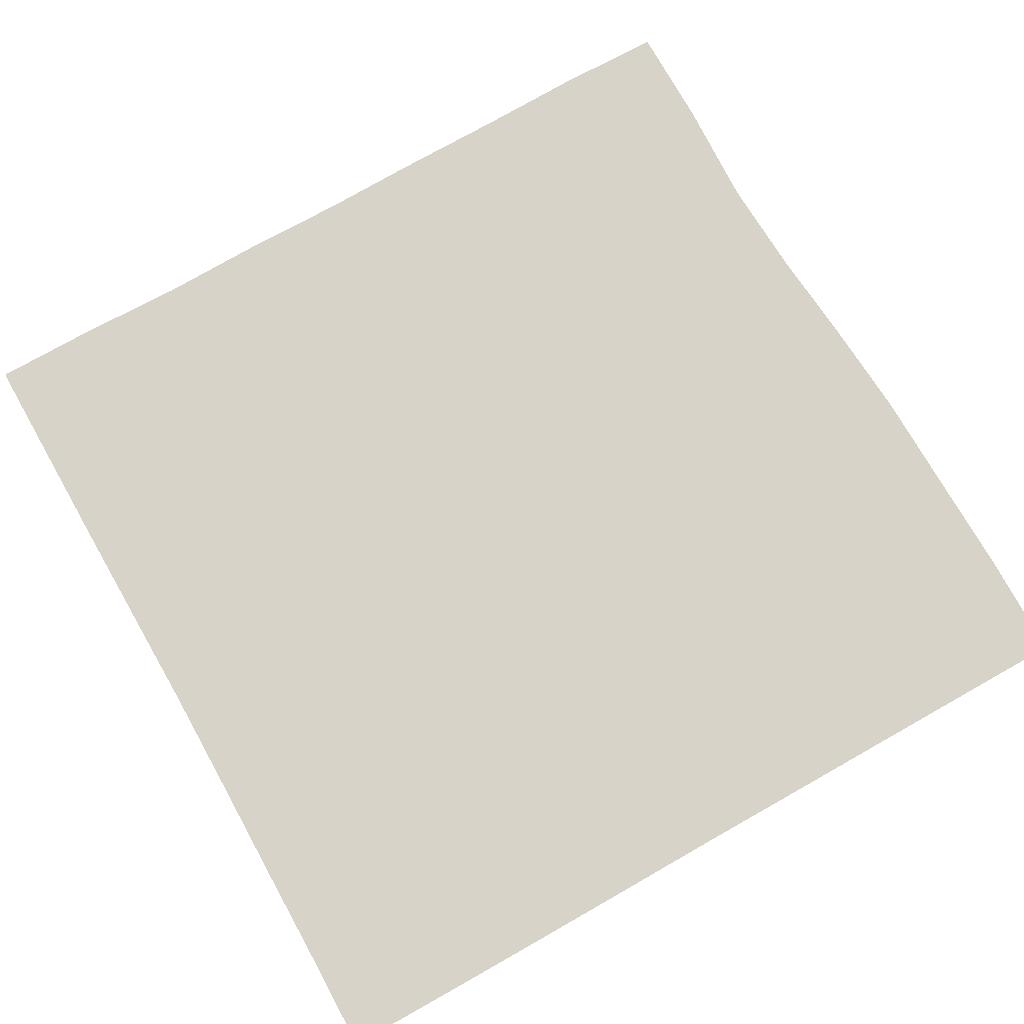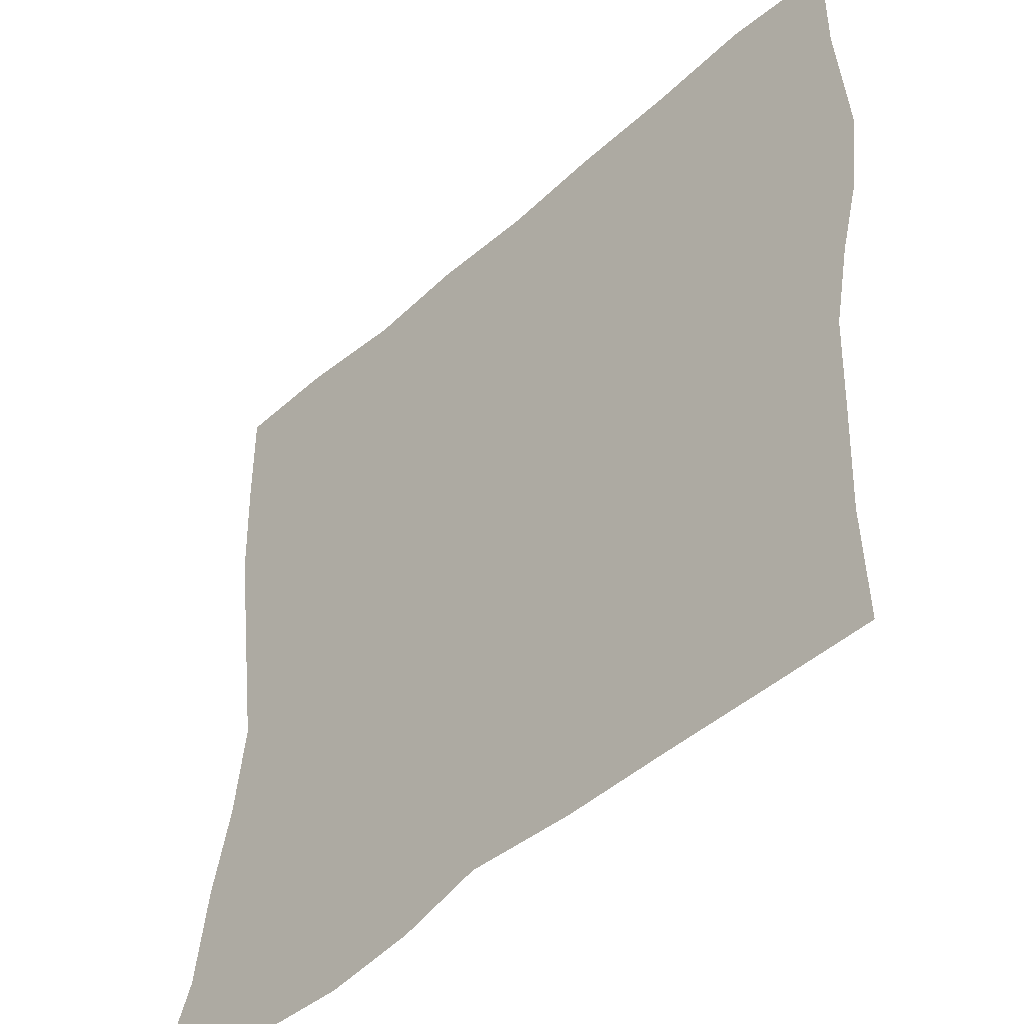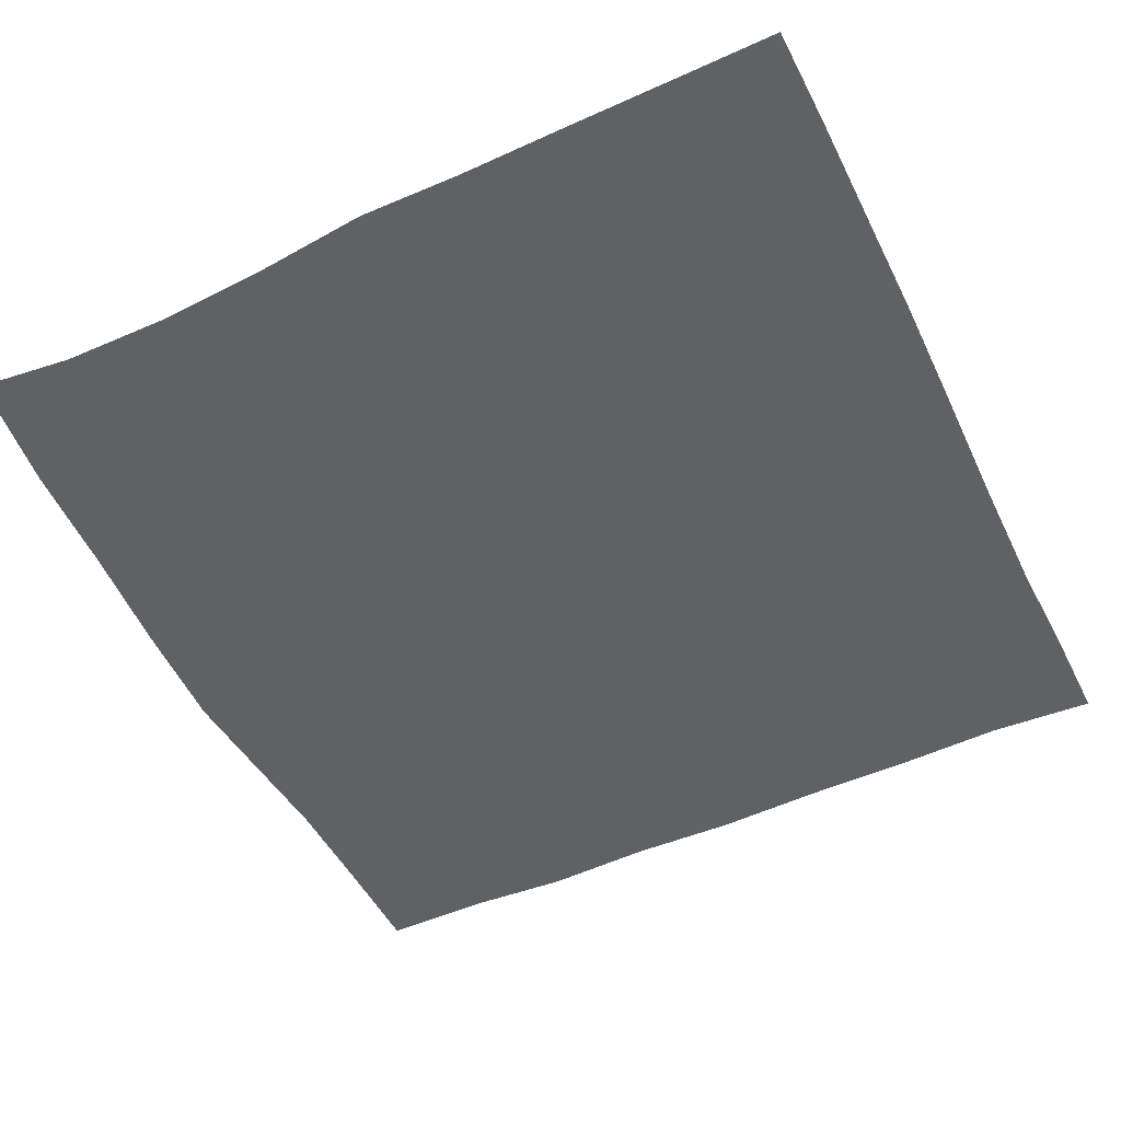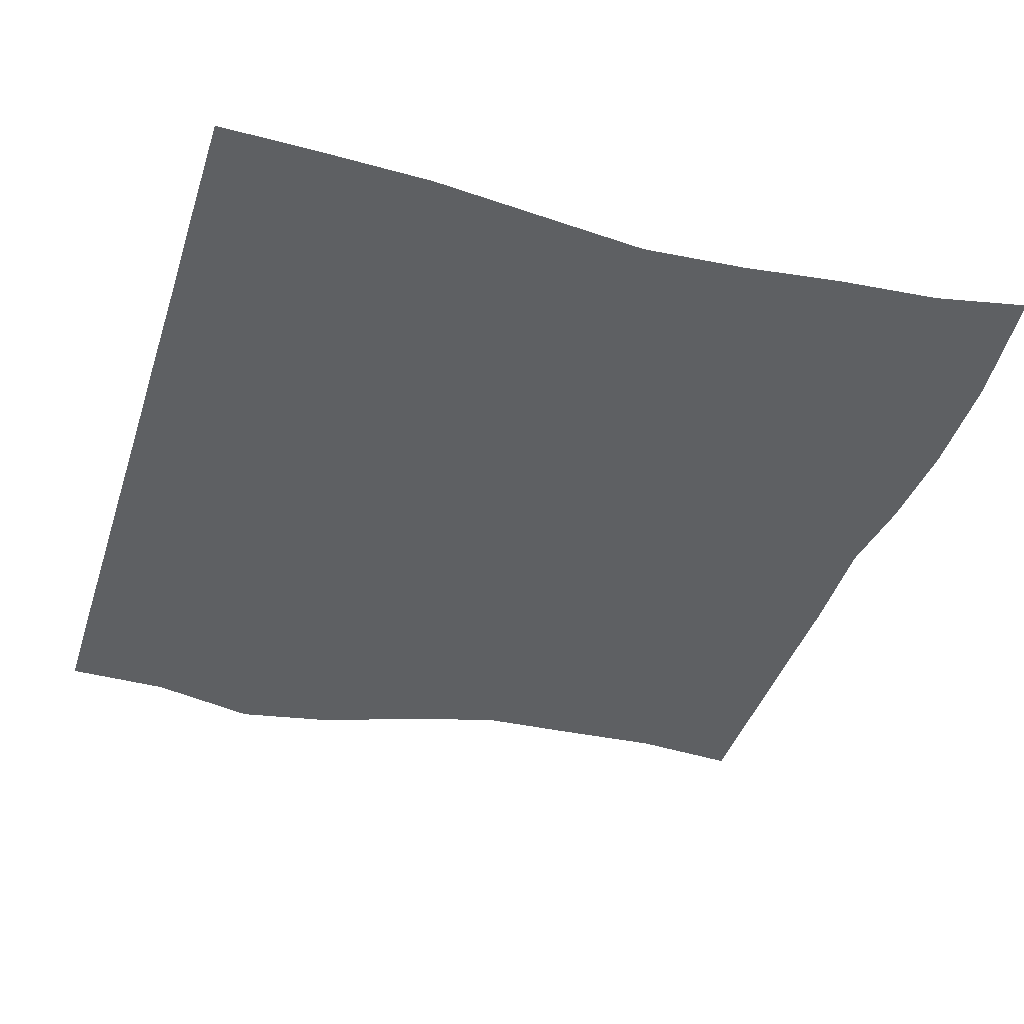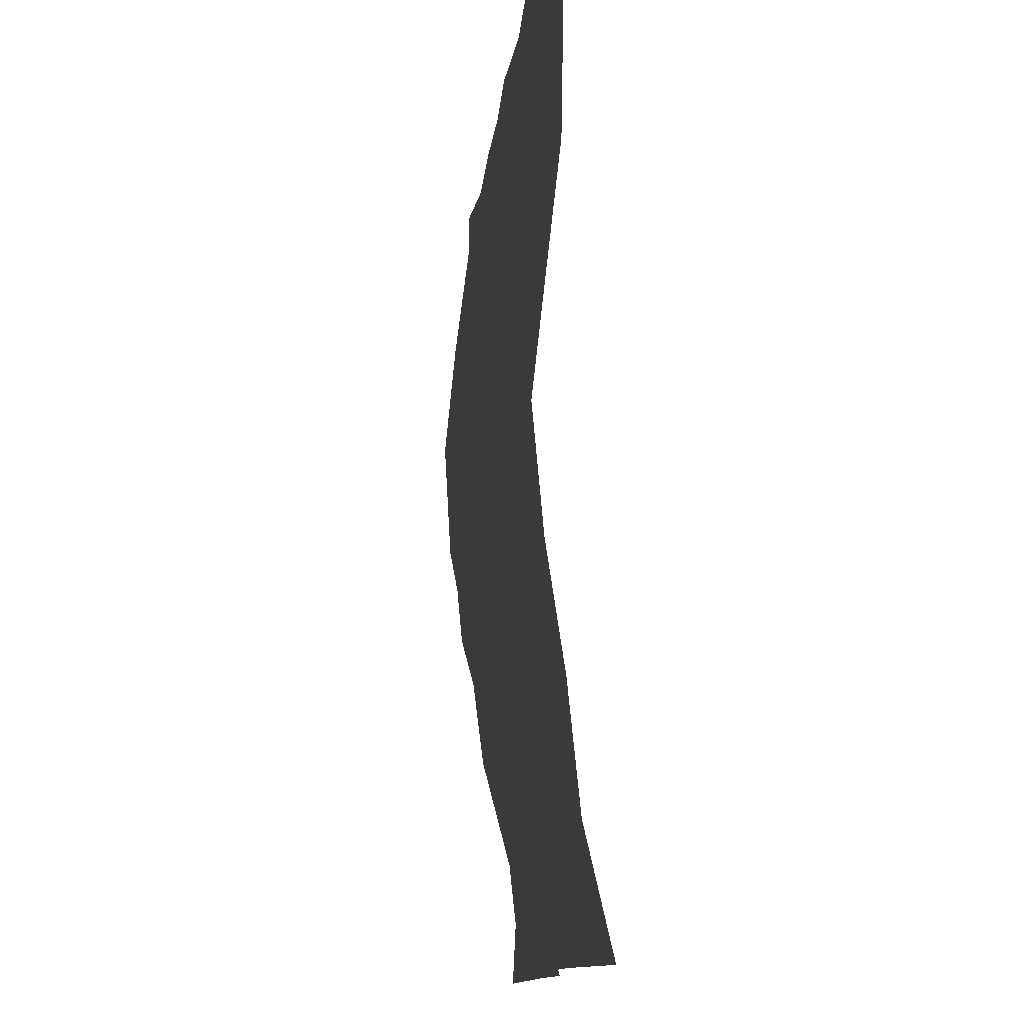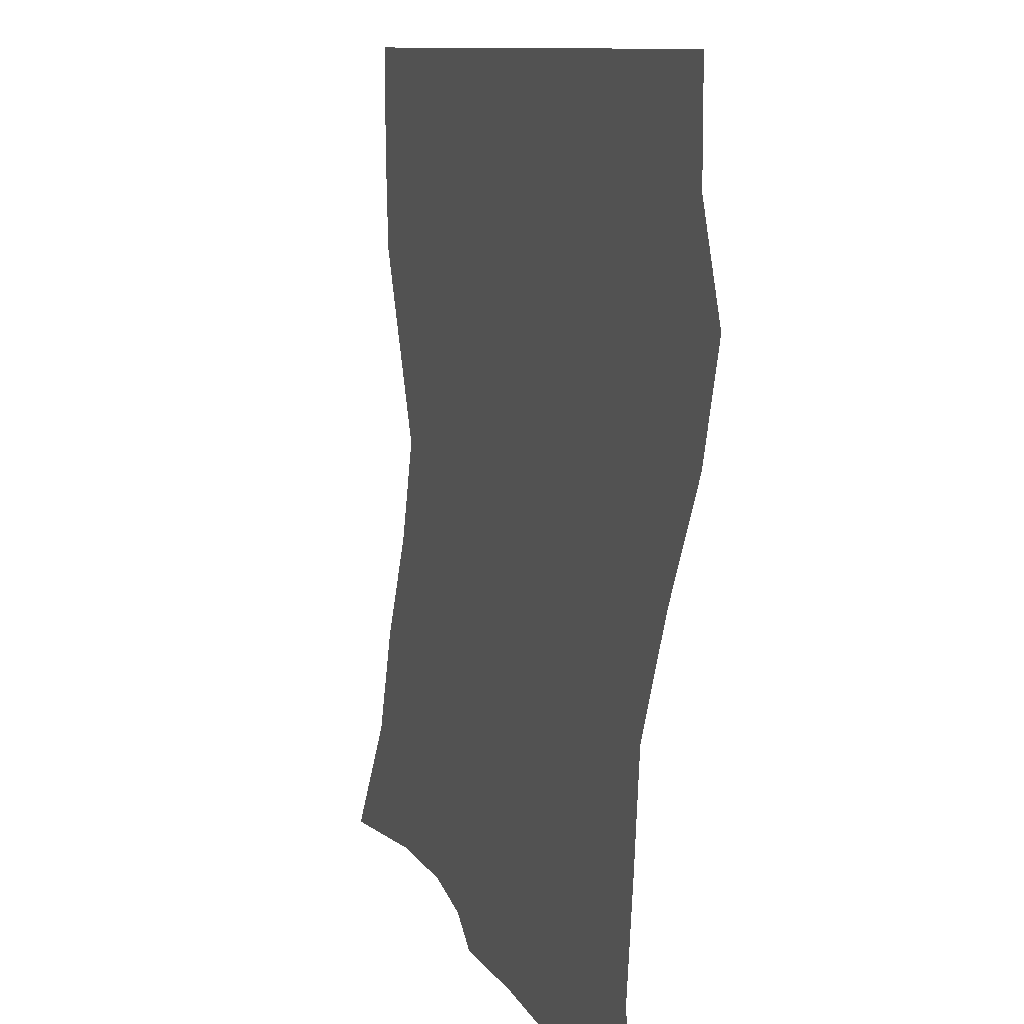
<metadata>
{"format":"obj","ext":"obj","renderer":"f3d","projection":"perspective","resolution":1024,"background":"white","views":[{"elev":76.3,"azim":-29.4,"up":"+Z"},{"elev":-43.3,"azim":46.8,"up":"+Y"},{"elev":-50.4,"azim":26.2,"up":"+Z"},{"elev":-42.7,"azim":-107.5,"up":"+Z"},{"elev":-11.6,"azim":-95.6,"up":"+Y"},{"elev":10.6,"azim":71.4,"up":"+Y"}]}
</metadata>
<code>
v -256 -768 -170.3
v -192 -768 -183.6
v -128 -768 -185.3
v -64 -768 -178.6
v 0 -768 -165.4
v 64 -768 -168.1
v 128 -768 -166.9
v 192 -768 -166.4
v 256 -768 -165.8
v -256 -704 -185.2
v -192 -704 -189.2
v -128 -704 -190.3
v -64 -704 -188.6
v 0 -704 -185.3
v 64 -704 -184.2
v 128 -704 -179.6
v 192 -704 -173.5
v 256 -704 -162.6
v -256 -640 -191.9
v -192 -640 -193
v -128 -640 -195.2
v -64 -640 -195.7
v 0 -640 -196.9
v 64 -640 -197
v 128 -640 -196.3
v 192 -640 -177.5
v 256 -640 -165.9
v -256 -576 -201.7
v -192 -576 -203.2
v -128 -576 -200
v -64 -576 -201.4
v 0 -576 -205.8
v 64 -576 -214.4
v 128 -576 -204.4
v 192 -576 -195.9
v 256 -576 -168.6
v -256 -512 -207.6
v -192 -512 -209.2
v -128 -512 -210.1
v -64 -512 -208.6
v 0 -512 -214.5
v 64 -512 -220.3
v 128 -512 -216.7
v 192 -512 -208.4
v 256 -512 -181.6
v -256 -448 -200.4
v -192 -448 -208.4
v -128 -448 -214
v -64 -448 -214.6
v 0 -448 -218.4
v 64 -448 -215.8
v 128 -448 -220.3
v 192 -448 -214
v 256 -448 -197.8
v -256 -384 -193.1
v -192 -384 -201.2
v -128 -384 -209.1
v -64 -384 -212.2
v 0 -384 -213.5
v 64 -384 -213.2
v 128 -384 -214.1
v 192 -384 -210
v 256 -384 -206.5
v -256 -320 -192
v -192 -320 -195.4
v -128 -320 -201.5
v -64 -320 -206.5
v 0 -320 -203.3
v 64 -320 -202.2
v 128 -320 -206
v 192 -320 -196
v 256 -320 -196.1
v -256 -256 -192
v -192 -256 -192
v -128 -256 -196.3
v -64 -256 -194.1
v 0 -256 -196.1
v 64 -256 -194
v 128 -256 -194
v 192 -256 -192
v 256 -256 -195.9
f 2 10 1
f 2 11 10
f 2 12 11
f 2 3 12
f 4 12 3
f 4 13 12
f 4 14 13
f 4 5 14
f 6 14 5
f 6 15 14
f 6 16 15
f 6 7 16
f 8 16 7
f 8 17 16
f 8 18 17
f 8 9 18
f 20 19 10
f 20 10 11
f 20 11 12
f 20 12 21
f 22 21 12
f 22 12 13
f 22 13 14
f 22 14 23
f 24 23 14
f 24 14 15
f 24 15 16
f 24 16 25
f 26 25 16
f 26 16 17
f 26 17 18
f 26 18 27
f 20 28 19
f 20 29 28
f 20 30 29
f 20 21 30
f 22 30 21
f 22 31 30
f 22 32 31
f 22 23 32
f 24 32 23
f 24 33 32
f 24 34 33
f 24 25 34
f 26 34 25
f 26 35 34
f 26 36 35
f 26 27 36
f 38 37 28
f 38 28 29
f 38 29 30
f 38 30 39
f 40 39 30
f 40 30 31
f 40 31 32
f 40 32 41
f 42 41 32
f 42 32 33
f 42 33 34
f 42 34 43
f 44 43 34
f 44 34 35
f 44 35 36
f 44 36 45
f 38 46 37
f 38 47 46
f 38 48 47
f 38 39 48
f 40 48 39
f 40 49 48
f 40 50 49
f 40 41 50
f 42 50 41
f 42 51 50
f 42 52 51
f 42 43 52
f 44 52 43
f 44 53 52
f 44 54 53
f 44 45 54
f 56 55 46
f 56 46 47
f 56 47 48
f 56 48 57
f 58 57 48
f 58 48 49
f 58 49 50
f 58 50 59
f 60 59 50
f 60 50 51
f 60 51 52
f 60 52 61
f 62 61 52
f 62 52 53
f 62 53 54
f 62 54 63
f 56 64 55
f 56 65 64
f 56 66 65
f 56 57 66
f 58 66 57
f 58 67 66
f 58 68 67
f 58 59 68
f 60 68 59
f 60 69 68
f 60 70 69
f 60 61 70
f 62 70 61
f 62 71 70
f 62 72 71
f 62 63 72
f 74 73 64
f 74 64 65
f 74 65 66
f 74 66 75
f 76 75 66
f 76 66 67
f 76 67 68
f 76 68 77
f 78 77 68
f 78 68 69
f 78 69 70
f 78 70 79
f 80 79 70
f 80 70 71
f 80 71 72
f 80 72 81

</code>
